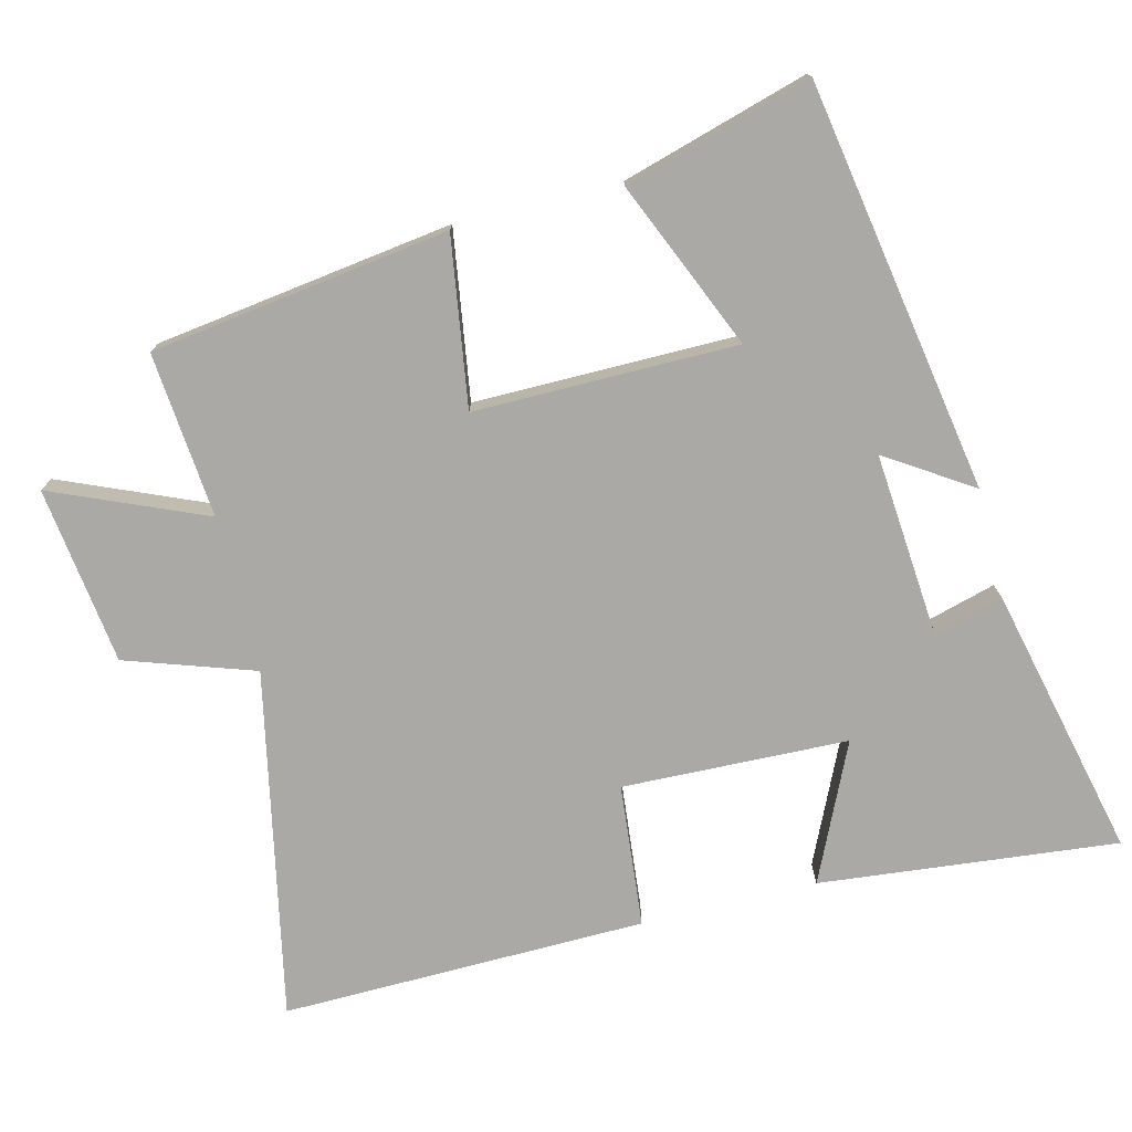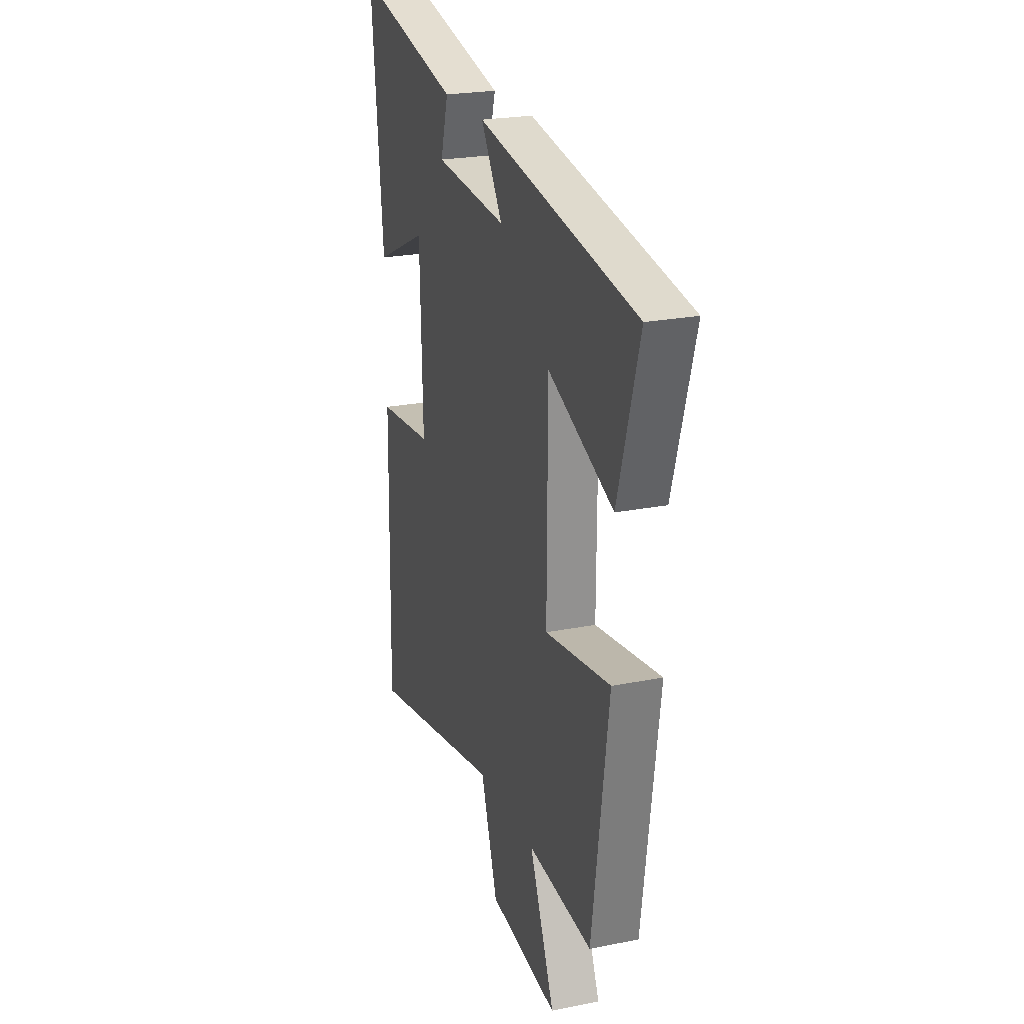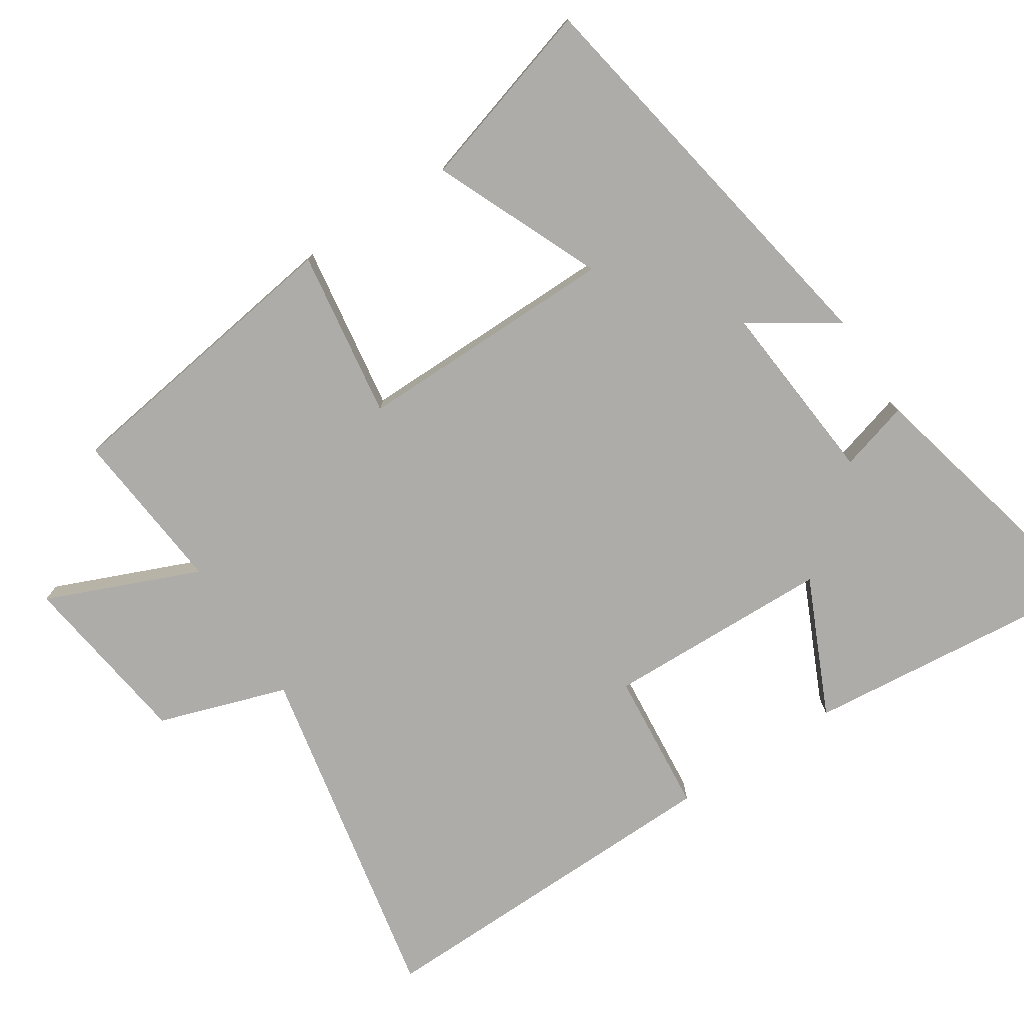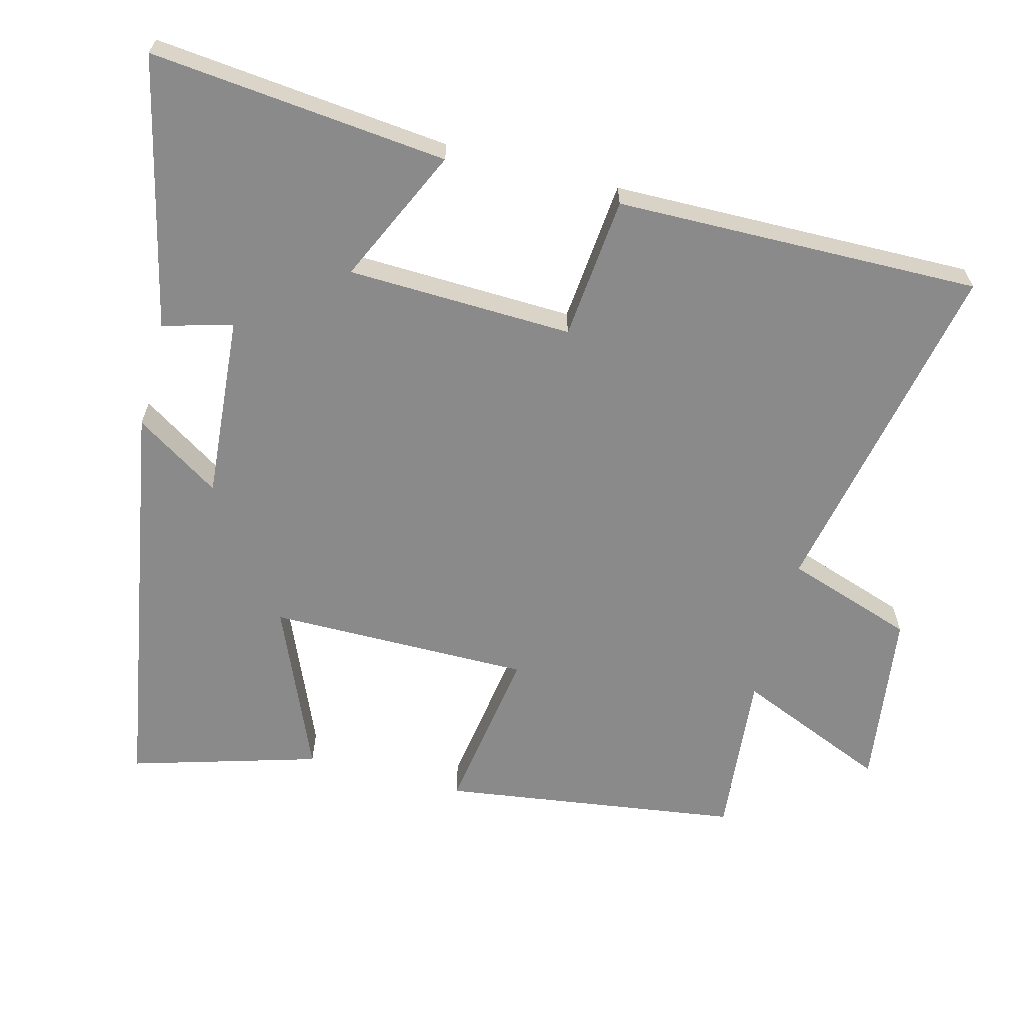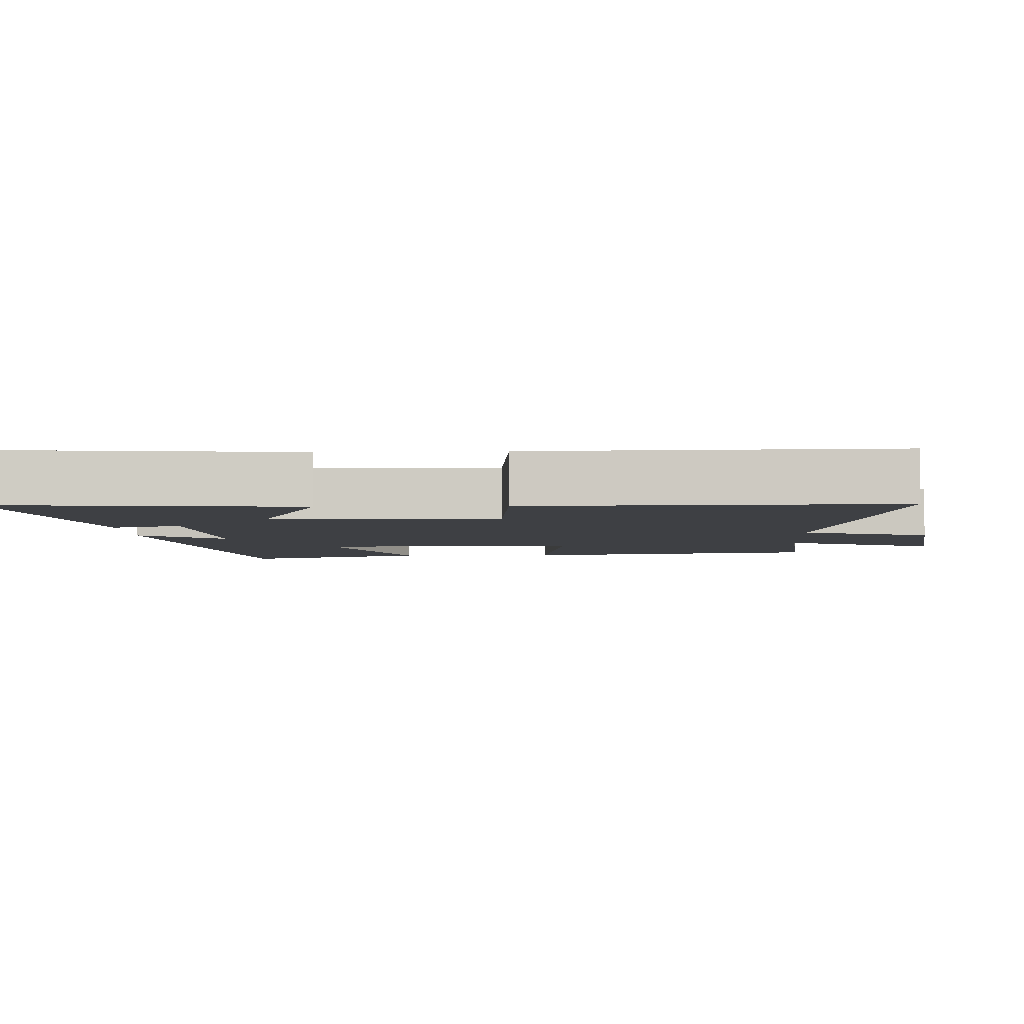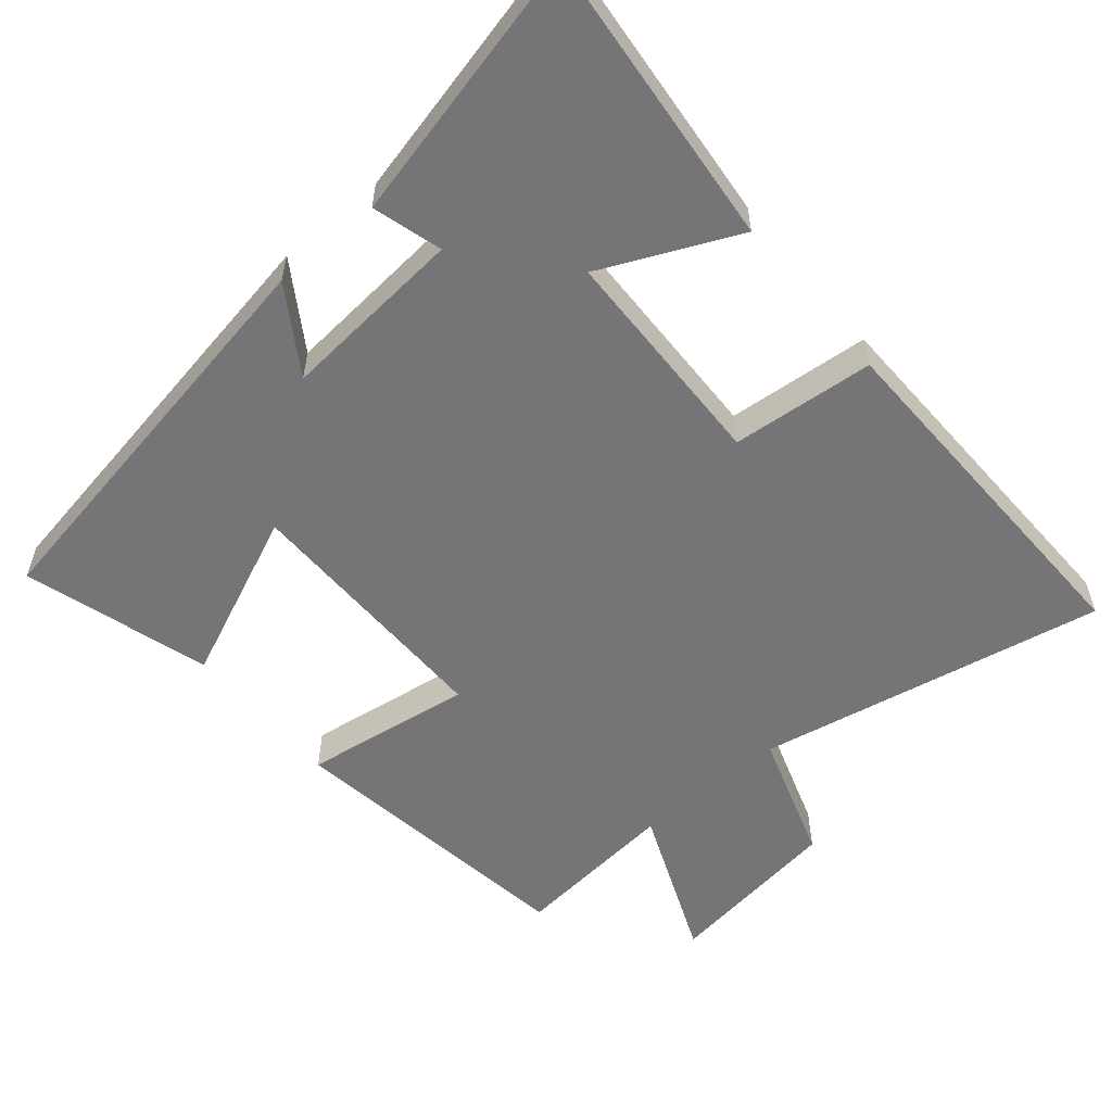
<metadata>
{"format":"obj","ext":"obj","renderer":"f3d","projection":"perspective","resolution":1024,"background":"white","views":[{"elev":-75.5,"azim":-76.1,"up":"+Y"},{"elev":23.0,"azim":-108.9,"up":"+Z"},{"elev":-76.7,"azim":-56.7,"up":"+Y"},{"elev":-63.6,"azim":75.3,"up":"+Y"},{"elev":-4.7,"azim":92.5,"up":"+Y"},{"elev":-56.6,"azim":40.3,"up":"+Y"}]}
</metadata>
<code>
v 0.543 0.07 0.59
v 0.5 0.07 0.168
v 0.307 0.07 0.257
v 0.297 0.07 -0.063
v 0.5 0.07 -0.082
v 0.509 0.07 -0.599
v 0.017 0.07 -0.5
v -0.044 0.07 -0.682
v -0.296 0.07 -0.716
v -0.205 0.07 -0.5
v -0.44 0.07 -0.522
v -0.5 0.07 -0.099
v -0.261 0.07 -0.135
v -0.263 0.07 0.237
v -0.5 0.07 0.135
v -0.578 0.07 0.4
v 0.003 0.07 0.5
v -0.075 0.07 0.379
v 0.187 0.07 0.401
v 0.159 0.07 0.5
v 0.543 0 0.59
v 0.5 0 0.168
v 0.307 0 0.257
v 0.297 0 -0.063
v 0.5 0 -0.082
v 0.509 0 -0.599
v 0.017 0 -0.5
v -0.044 0 -0.682
v -0.296 0 -0.716
v -0.205 0 -0.5
v -0.44 0 -0.522
v -0.5 0 -0.099
v -0.261 0 -0.135
v -0.263 0 0.237
v -0.5 0 0.135
v -0.578 0 0.4
v 0.003 0 0.5
v -0.075 0 0.379
v 0.187 0 0.401
v 0.159 0 0.5
f 19 20 1 2
f 15 16 17 18
f 14 15 18
f 13 14 18 19
f 10 11 12 13
f 10 13 19
f 7 8 9 10
f 7 10 19
f 4 5 6 7
f 3 4 7 19
f 2 3 19
f 22 21 40 39
f 38 37 36 35
f 38 35 34
f 39 38 34 33
f 33 32 31 30
f 39 33 30
f 30 29 28 27
f 39 30 27
f 27 26 25 24
f 39 27 24 23
f 39 23 22
f 1 21 22 2
f 2 22 23 3
f 3 23 24 4
f 4 24 25 5
f 5 25 26 6
f 6 26 27 7
f 7 27 28 8
f 8 28 29 9
f 9 29 30 10
f 10 30 31 11
f 11 31 32 12
f 12 32 33 13
f 13 33 34 14
f 14 34 35 15
f 15 35 36 16
f 16 36 37 17
f 17 37 38 18
f 18 38 39 19
f 19 39 40 20
f 20 40 21 1

</code>
